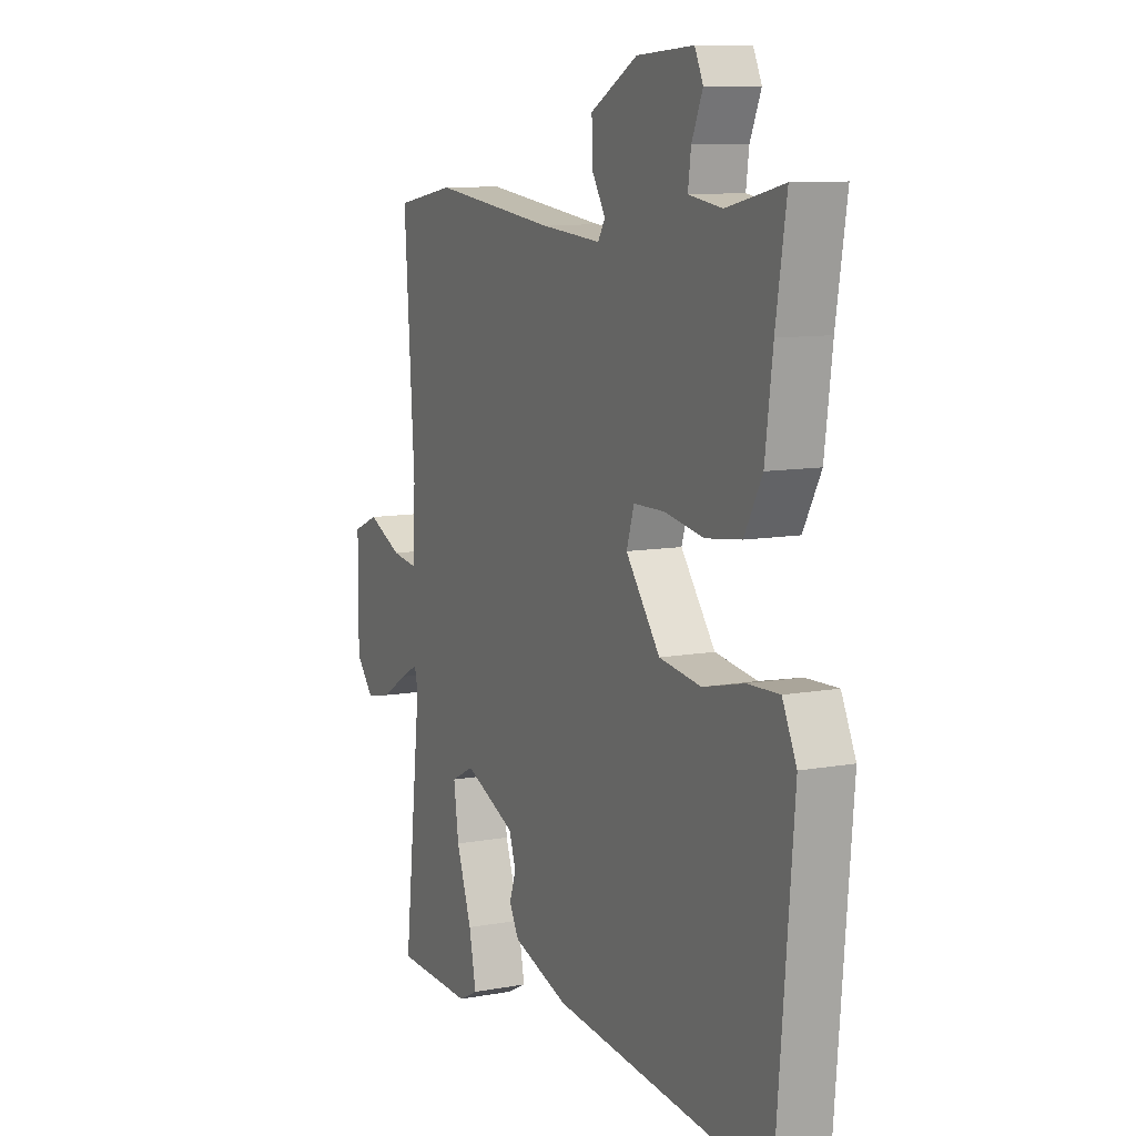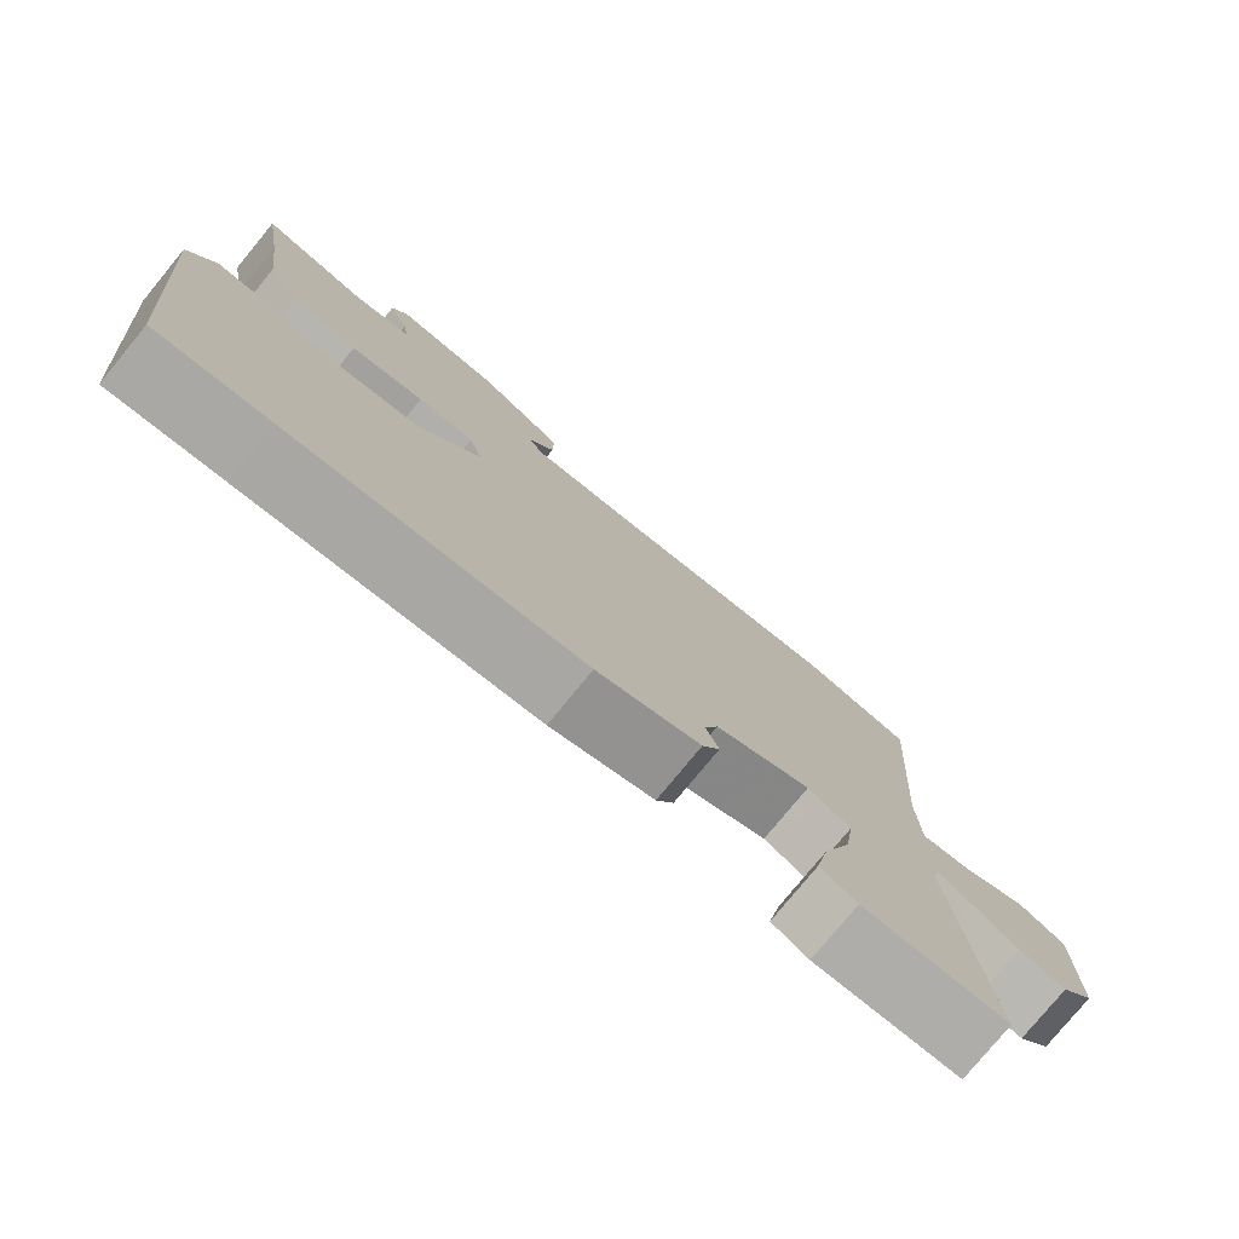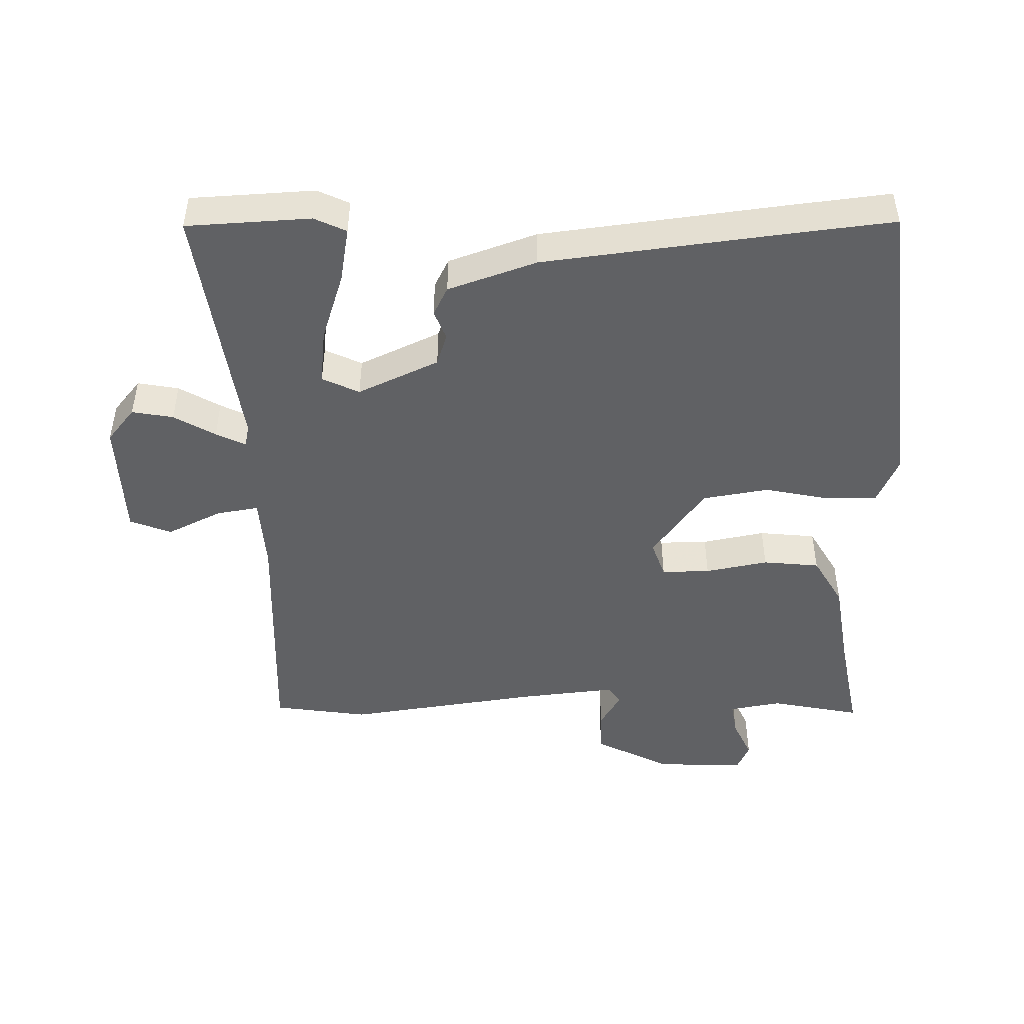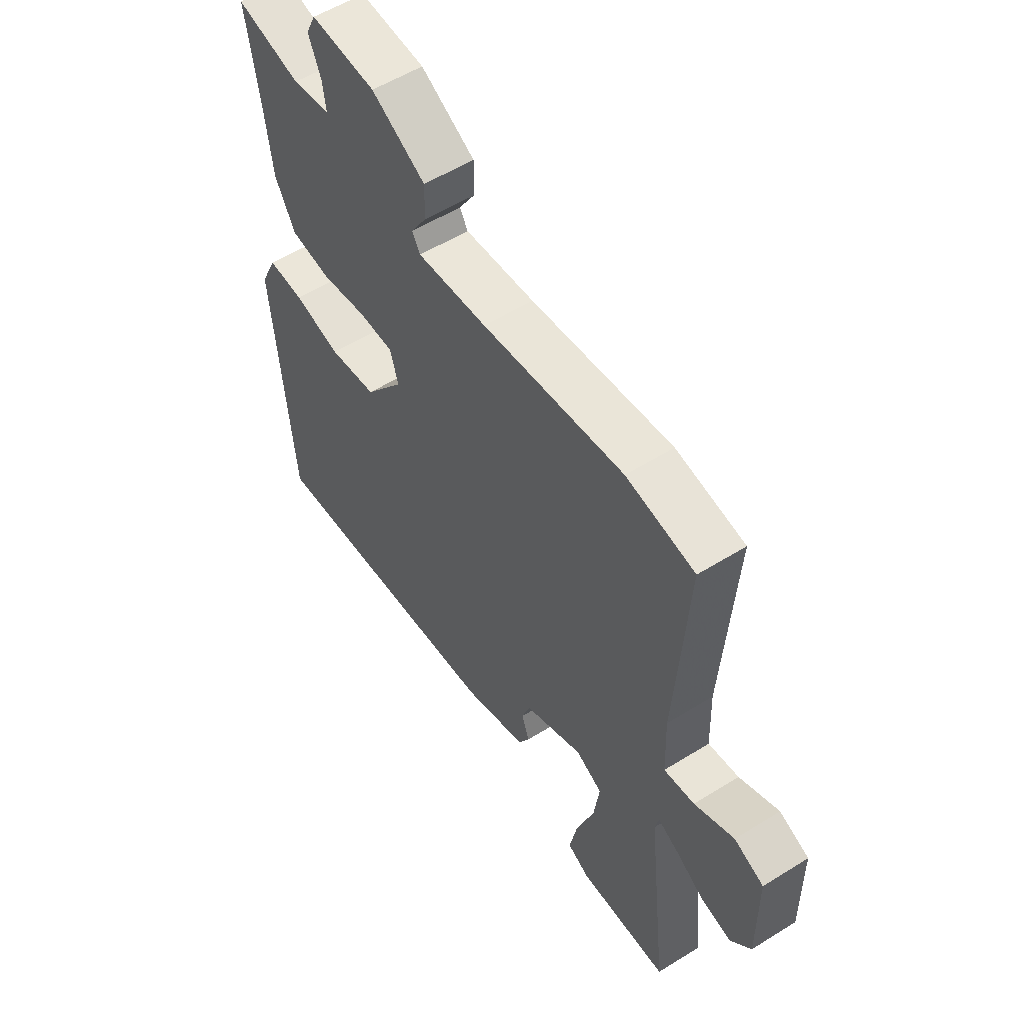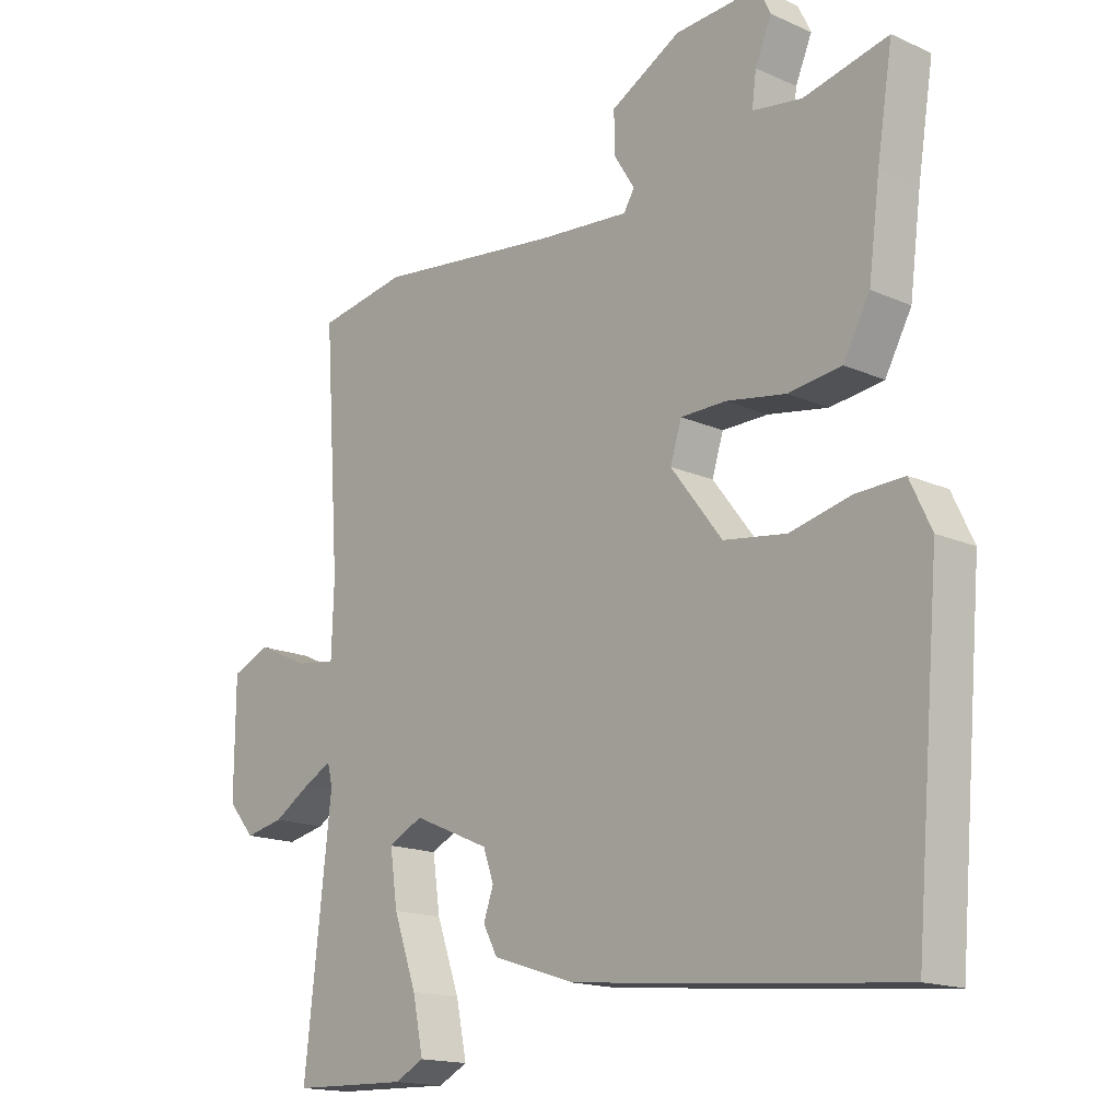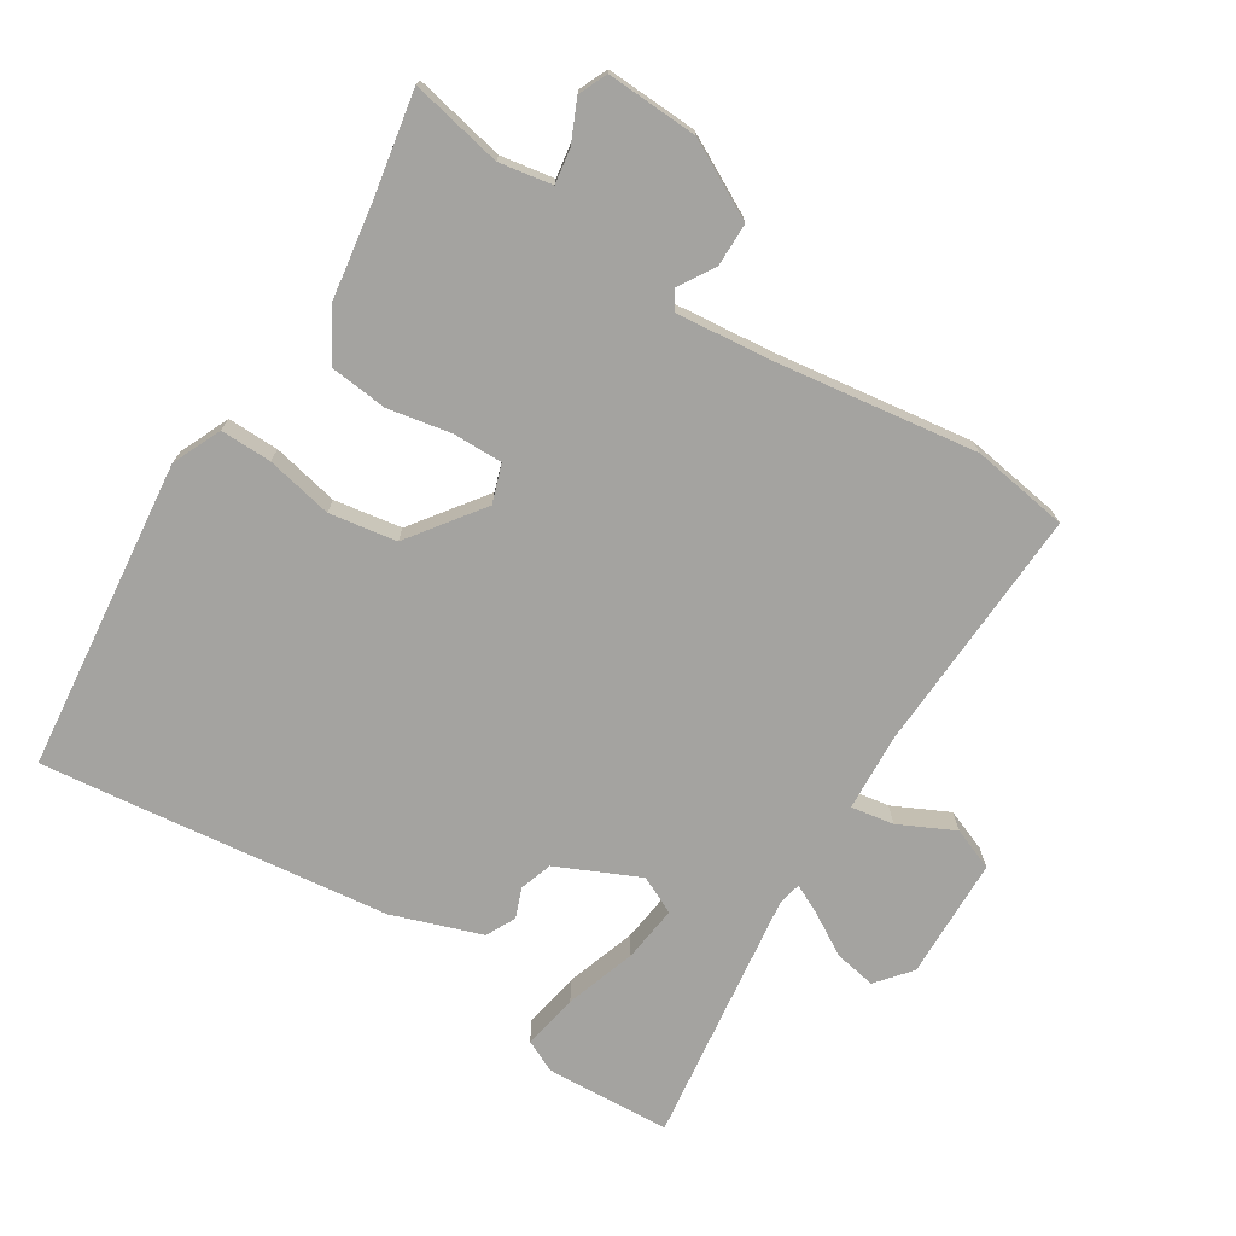
<metadata>
{"format":"obj","ext":"obj","renderer":"f3d","projection":"perspective","resolution":1024,"background":"white","views":[{"elev":9.8,"azim":-115.3,"up":"+Z"},{"elev":-77.9,"azim":-39.4,"up":"+Z"},{"elev":-46.9,"azim":-177.5,"up":"+Y"},{"elev":55.3,"azim":56.7,"up":"+Z"},{"elev":-16.1,"azim":-132.6,"up":"+Z"},{"elev":-72.9,"azim":-30.9,"up":"+Y"}]}
</metadata>
<code>
v 0.363 0.07 0.524
v 0.506 0.07 0.499
v 0.481 0.07 0.13
v 0.485 0.07 0.016
v 0.549 0.07 0.025
v 0.632 0.07 0.063
v 0.694 0.07 0.037
v 0.695 0.07 -0.144
v 0.652 0.07 -0.194
v 0.59 0.07 -0.181
v 0.529 0.07 -0.143
v 0.485 0.07 -0.12
v 0.477 0.07 -0.154
v 0.52 0.07 -0.537
v 0.333 0.07 -0.542
v 0.286 0.07 -0.518
v 0.303 0.07 -0.435
v 0.34 0.07 -0.331
v 0.352 0.07 -0.247
v 0.297 0.07 -0.219
v 0.174 0.07 -0.272
v 0.157 0.07 -0.32
v 0.173 0.07 -0.365
v 0.15 0.07 -0.408
v 0.016 0.07 -0.451
v -0.357 0.07 -0.487
v -0.503 0.07 -0.5
v -0.543 0.07 -0.034
v -0.509 0.07 0.038
v -0.433 0.07 0.035
v -0.335 0.07 0.012
v -0.235 0.07 0.026
v -0.153 0.07 0.133
v -0.171 0.07 0.19
v -0.244 0.07 0.191
v -0.339 0.07 0.175
v -0.424 0.07 0.186
v -0.466 0.07 0.263
v -0.484 0.07 0.401
v -0.509 0.07 0.557
v -0.374 0.07 0.526
v -0.295 0.07 0.538
v -0.302 0.07 0.59
v -0.328 0.07 0.651
v -0.308 0.07 0.693
v -0.173 0.07 0.684
v -0.061 0.07 0.622
v -0.062 0.07 0.558
v -0.095 0.07 0.505
v -0.078 0.07 0.477
v 0.068 0.07 0.489
v 0.363 0 0.524
v 0.506 0 0.499
v 0.481 0 0.13
v 0.485 0 0.016
v 0.549 0 0.025
v 0.632 0 0.063
v 0.694 0 0.037
v 0.695 0 -0.144
v 0.652 0 -0.194
v 0.59 0 -0.181
v 0.529 0 -0.143
v 0.485 0 -0.12
v 0.477 0 -0.154
v 0.52 0 -0.537
v 0.333 0 -0.542
v 0.286 0 -0.518
v 0.303 0 -0.435
v 0.34 0 -0.331
v 0.352 0 -0.247
v 0.297 0 -0.219
v 0.174 0 -0.272
v 0.157 0 -0.32
v 0.173 0 -0.365
v 0.15 0 -0.408
v 0.016 0 -0.451
v -0.357 0 -0.487
v -0.503 0 -0.5
v -0.543 0 -0.034
v -0.509 0 0.038
v -0.433 0 0.035
v -0.335 0 0.012
v -0.235 0 0.026
v -0.153 0 0.133
v -0.171 0 0.19
v -0.244 0 0.191
v -0.339 0 0.175
v -0.424 0 0.186
v -0.466 0 0.263
v -0.484 0 0.401
v -0.509 0 0.557
v -0.374 0 0.526
v -0.295 0 0.538
v -0.302 0 0.59
v -0.328 0 0.651
v -0.308 0 0.693
v -0.173 0 0.684
v -0.061 0 0.622
v -0.062 0 0.558
v -0.095 0 0.505
v -0.078 0 0.477
v 0.068 0 0.489
f 47 48 49
f 46 47 49
f 45 46 49
f 44 45 49
f 43 44 49
f 42 43 49 50
f 41 42 50
f 39 40 41
f 39 41 50
f 38 39 50
f 37 38 50
f 36 37 50
f 35 36 50
f 34 35 50 51
f 29 30 31
f 28 29 31
f 27 28 31
f 26 27 31
f 25 26 31
f 24 25 31
f 23 24 31
f 22 23 31
f 21 22 31 32
f 20 21 32 33
f 16 17 18
f 15 16 18
f 14 15 18
f 13 14 18
f 12 13 18 19
f 9 10 11
f 8 9 11
f 7 8 11
f 6 7 11
f 5 6 11
f 4 5 11 12
f 34 51 1
f 33 34 1
f 20 33 1
f 19 20 1
f 12 19 1
f 4 12 1
f 3 4 1
f 1 2 3
f 100 99 98
f 100 98 97
f 100 97 96
f 100 96 95
f 100 95 94
f 101 100 94 93
f 101 93 92
f 92 91 90
f 101 92 90
f 101 90 89
f 101 89 88
f 101 88 87
f 101 87 86
f 102 101 86 85
f 82 81 80
f 82 80 79
f 82 79 78
f 82 78 77
f 82 77 76
f 82 76 75
f 82 75 74
f 82 74 73
f 83 82 73 72
f 84 83 72 71
f 69 68 67
f 69 67 66
f 69 66 65
f 69 65 64
f 70 69 64 63
f 62 61 60
f 62 60 59
f 62 59 58
f 62 58 57
f 62 57 56
f 63 62 56 55
f 52 102 85
f 52 85 84
f 52 84 71
f 52 71 70
f 52 70 63
f 52 63 55
f 52 55 54
f 54 53 52
f 1 52 53 2
f 2 53 54 3
f 3 54 55 4
f 4 55 56 5
f 5 56 57 6
f 6 57 58 7
f 7 58 59 8
f 8 59 60 9
f 9 60 61 10
f 10 61 62 11
f 11 62 63 12
f 12 63 64 13
f 13 64 65 14
f 14 65 66 15
f 15 66 67 16
f 16 67 68 17
f 17 68 69 18
f 18 69 70 19
f 19 70 71 20
f 20 71 72 21
f 21 72 73 22
f 22 73 74 23
f 23 74 75 24
f 24 75 76 25
f 25 76 77 26
f 26 77 78 27
f 27 78 79 28
f 28 79 80 29
f 29 80 81 30
f 30 81 82 31
f 31 82 83 32
f 32 83 84 33
f 33 84 85 34
f 34 85 86 35
f 35 86 87 36
f 36 87 88 37
f 37 88 89 38
f 38 89 90 39
f 39 90 91 40
f 40 91 92 41
f 41 92 93 42
f 42 93 94 43
f 43 94 95 44
f 44 95 96 45
f 45 96 97 46
f 46 97 98 47
f 47 98 99 48
f 48 99 100 49
f 49 100 101 50
f 50 101 102 51
f 51 102 52 1

</code>
